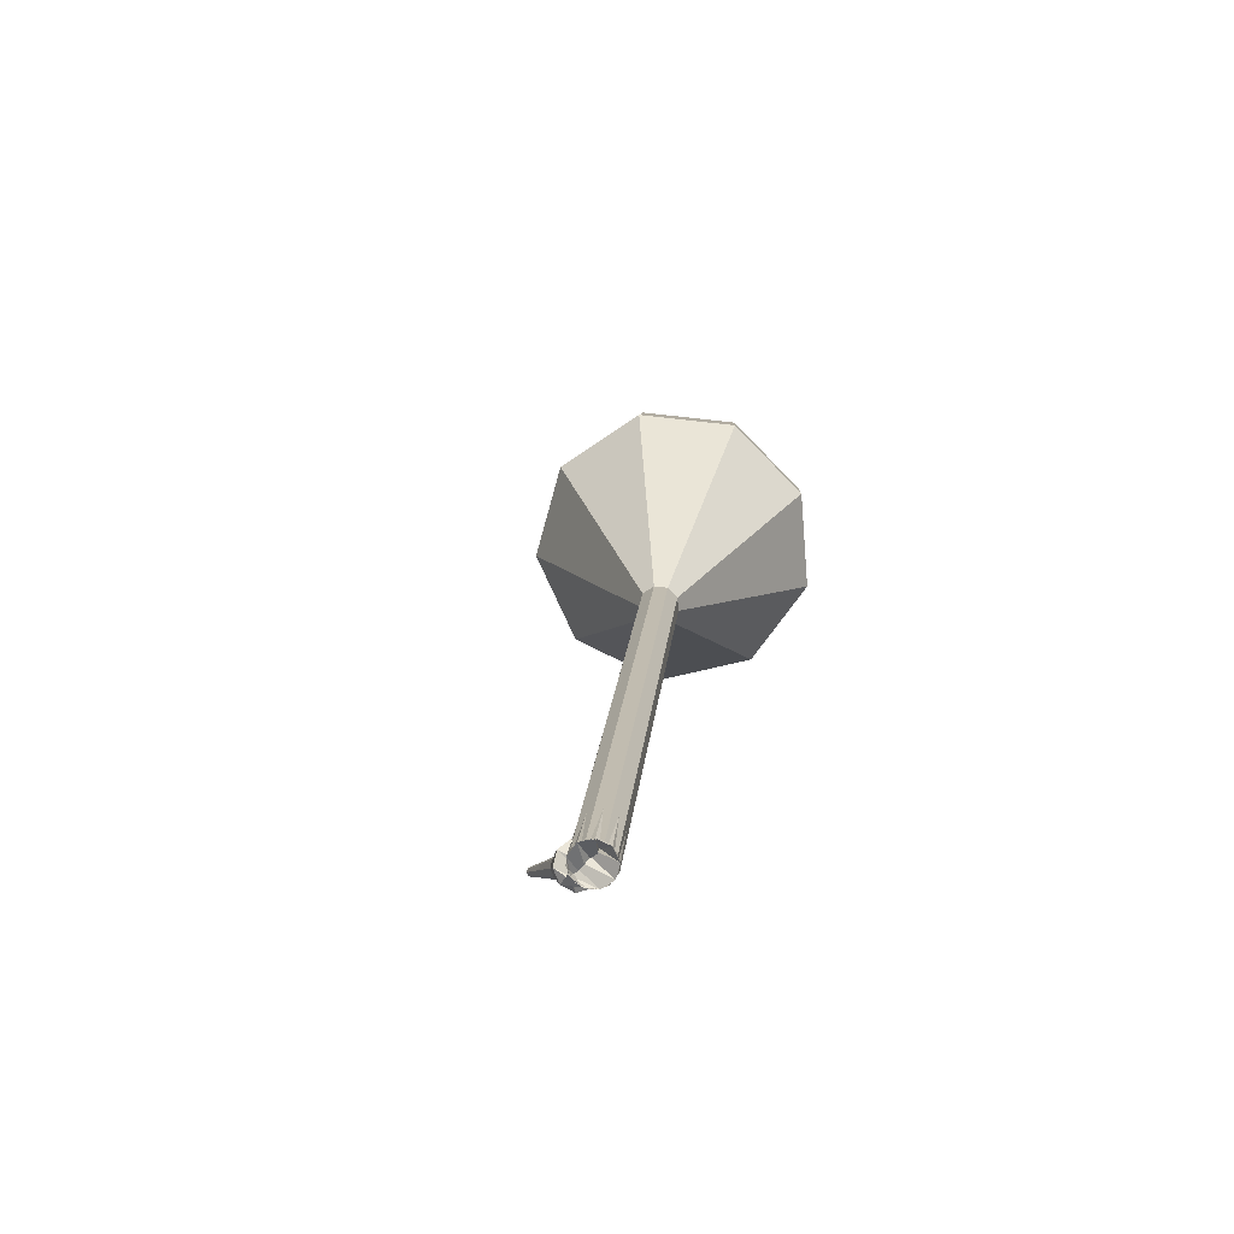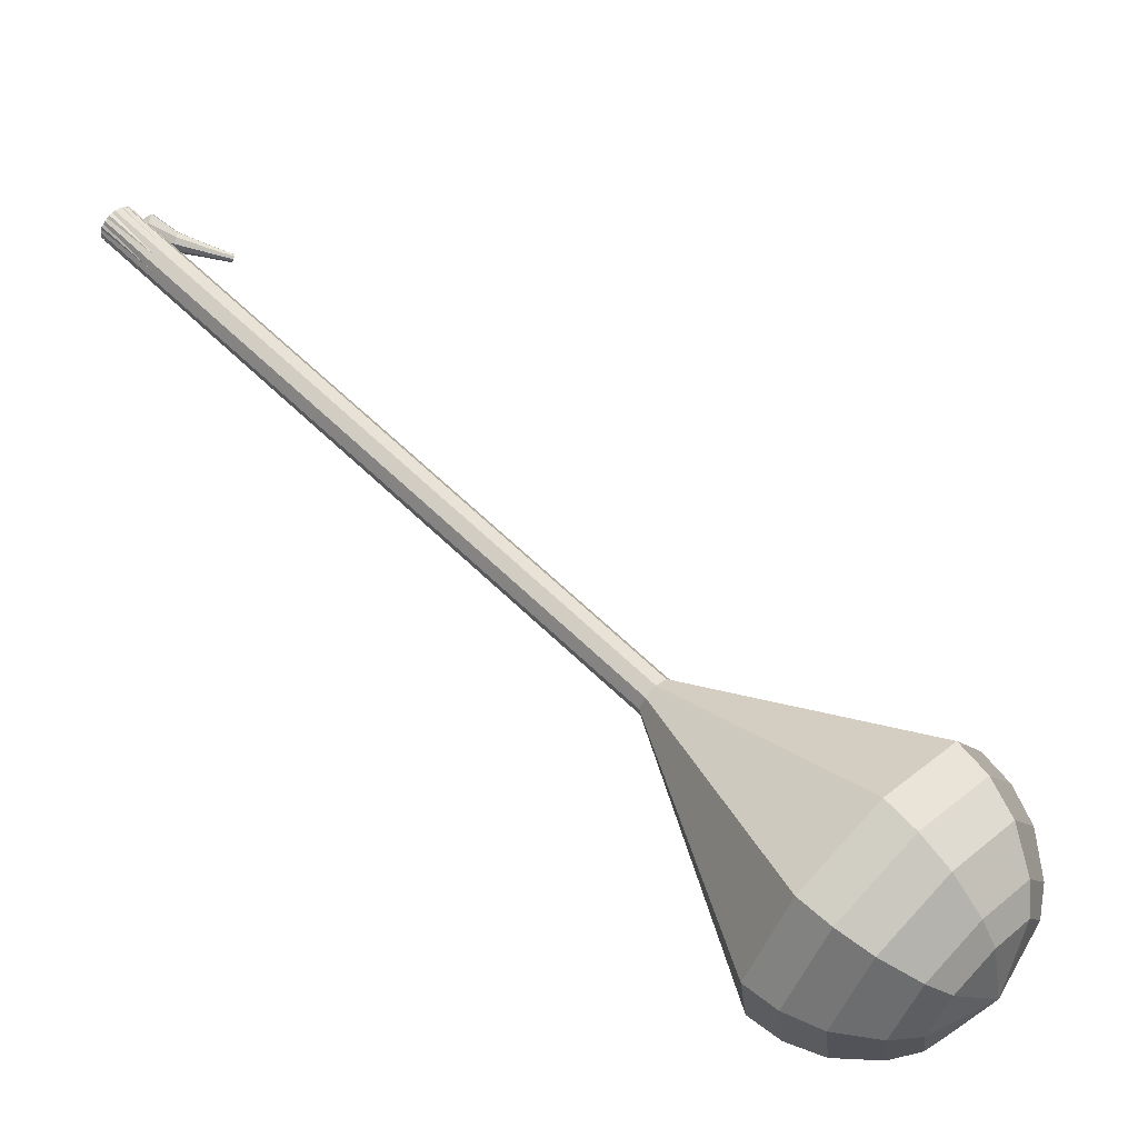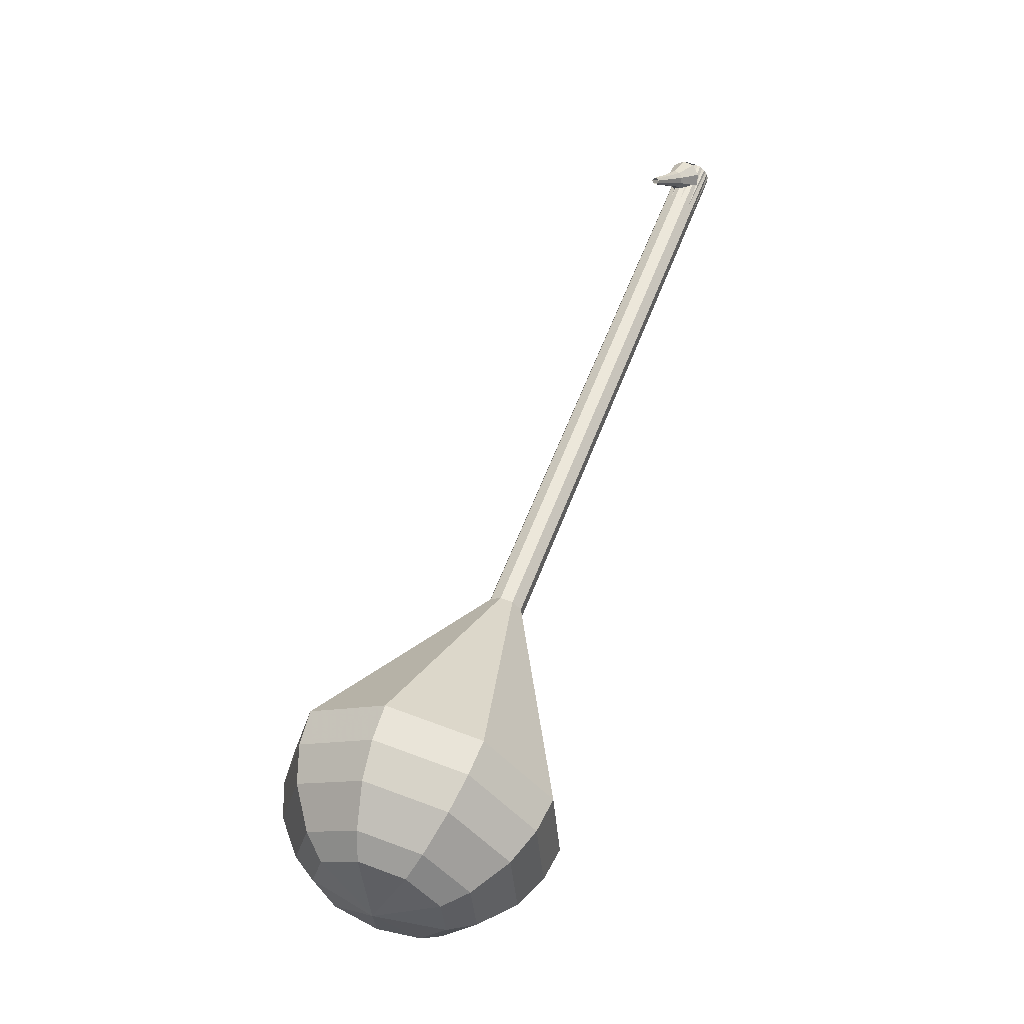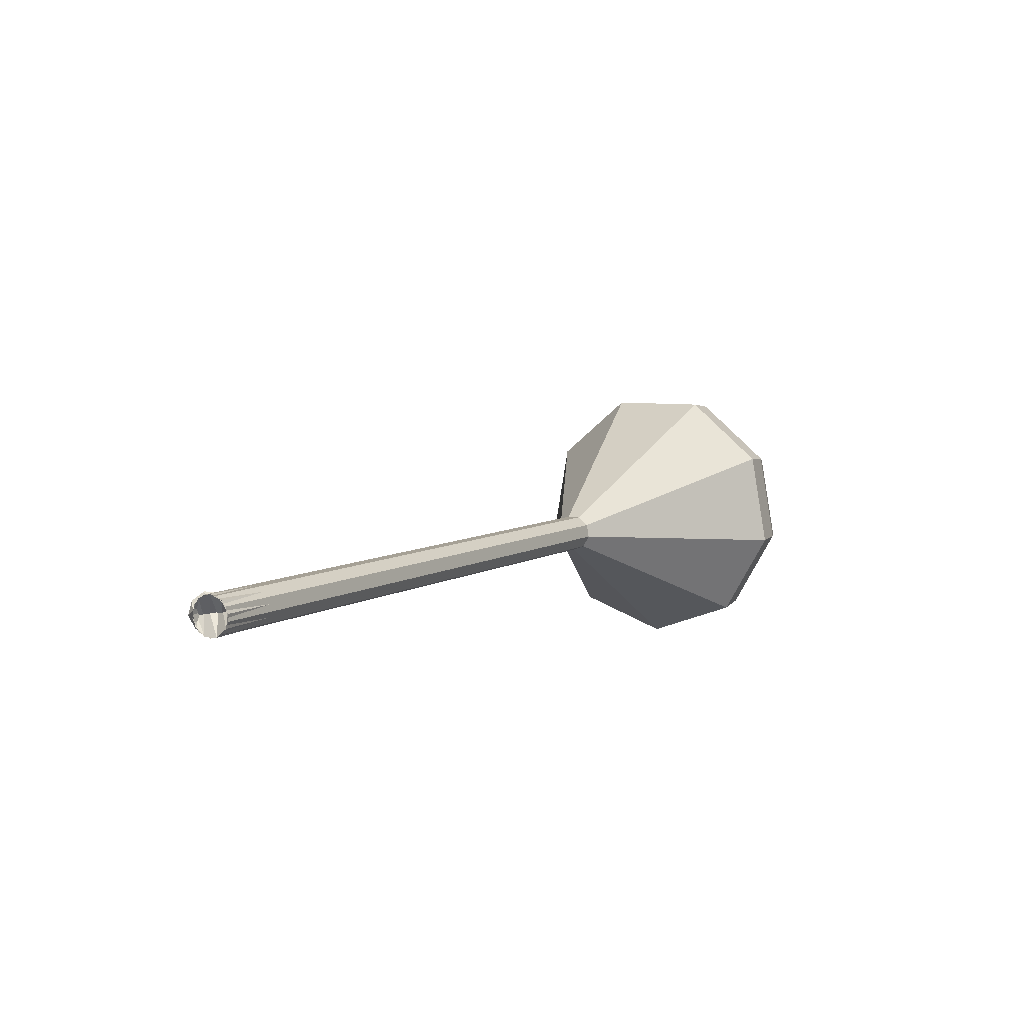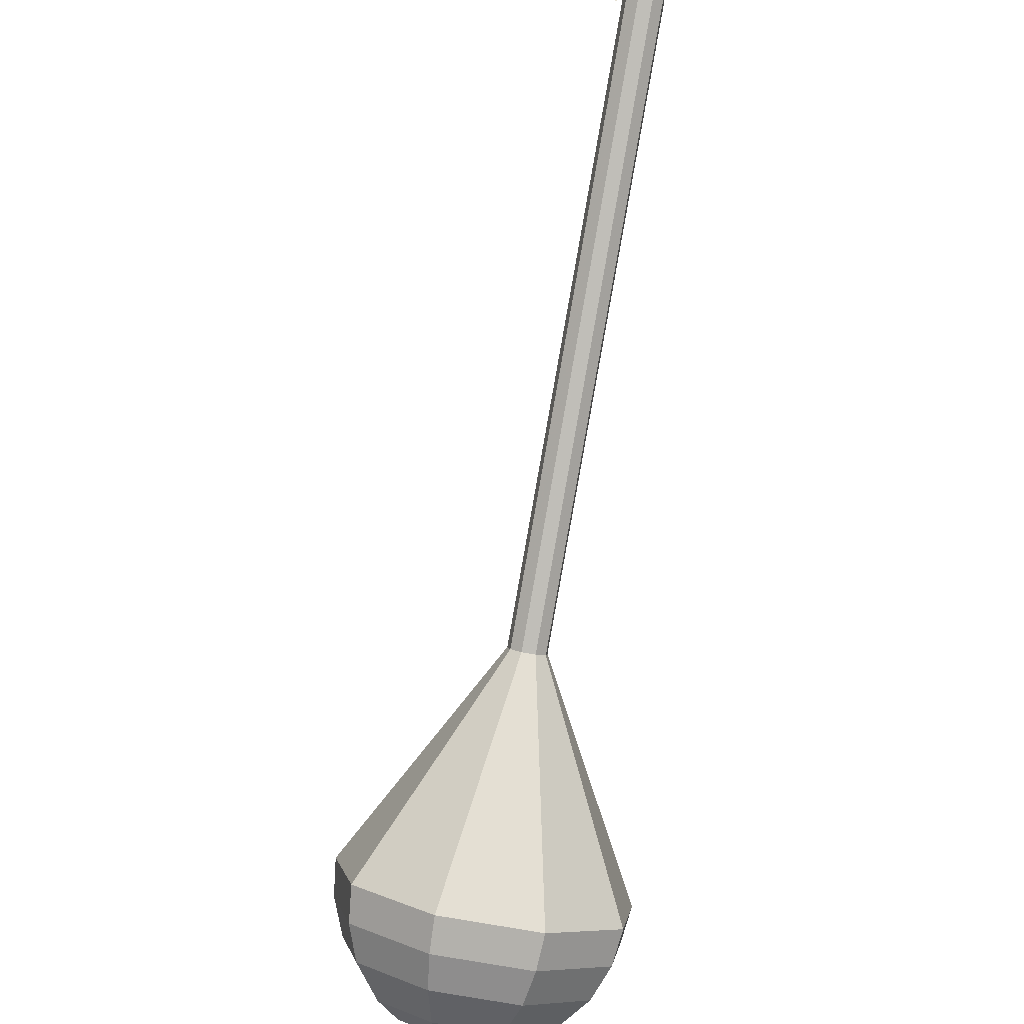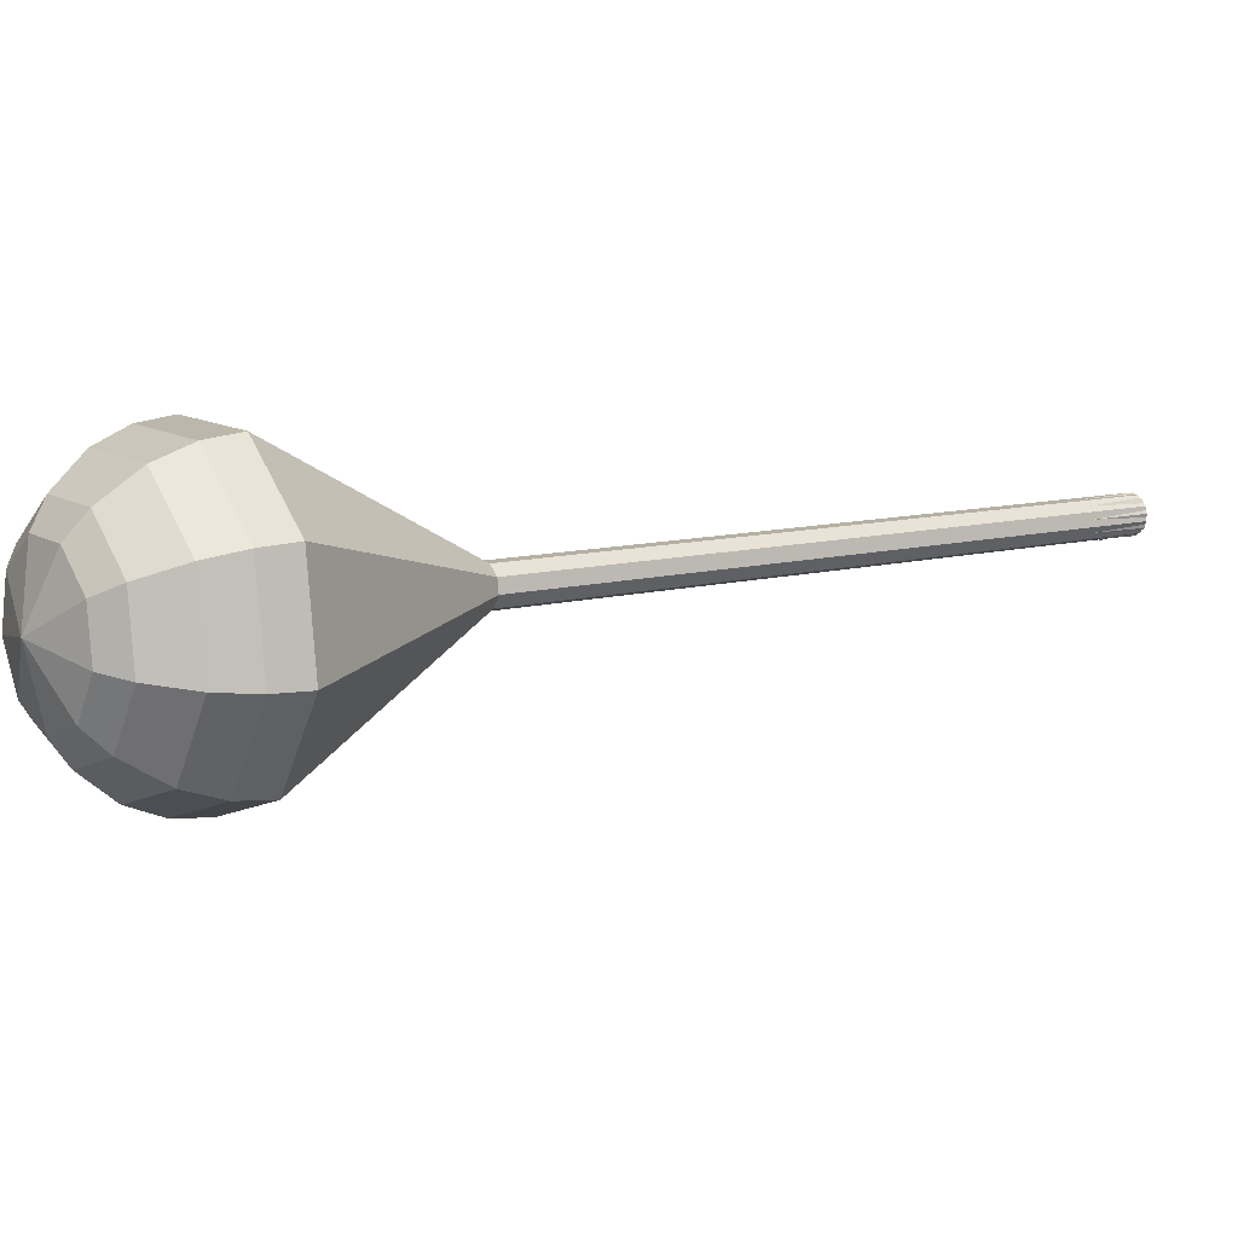
<metadata>
{"format":"obj","ext":"obj","renderer":"f3d","projection":"perspective","resolution":1024,"background":"white","views":[{"elev":65.3,"azim":30.9,"up":"+Y"},{"elev":-61.9,"azim":-137.1,"up":"+Z"},{"elev":-72.4,"azim":-7.8,"up":"+Y"},{"elev":66.5,"azim":71.4,"up":"+Y"},{"elev":56.9,"azim":-6.3,"up":"+Z"},{"elev":-78.7,"azim":69.9,"up":"+Z"}]}
</metadata>
<code>
g tube1
v 110.8 75.32 75.65
v 112.6 76.74 73.09
v 115.7 76.75 71.73
v 118.7 75.34 72.2
v 120.3 73.17 74.29
v 119.6 71.26 77.02
v 117.1 70.5 79.11
v 113.8 71.25 79.58
v 111.3 73.15 78.22
v 110.8 75.32 75.65
v 111.9 74.18 75.1
v 113.1 75.22 73.22
v 115.4 75.22 72.22
v 117.6 74.19 72.57
v 118.8 72.61 74.1
v 118.3 71.21 76.09
v 116.4 70.65 77.62
v 114 71.2 77.97
v 112.2 72.59 76.97
v 111.9 74.18 75.1
v 115.1 72.29 74.54
v 115.1 72.29 74.54
v 115.1 72.29 74.54
v 115.1 72.29 74.54
v 115.1 72.29 74.54
v 115.1 72.29 74.54
v 115.1 72.29 74.54
v 115.1 72.29 74.54
v 115.1 72.29 74.54
v 115.1 72.29 74.54
v 130.2 113.6 107.1
v 130.1 114 106.6
v 129.6 114.4 106.3
v 128.9 114.6 106.4
v 128.4 114.4 106.8
v 128.3 114 107.3
v 128.6 113.6 107.8
v 129.2 113.3 107.9
v 129.8 113.3 107.6
v 130.2 113.6 107.1
v 127.7 113.1 107
v 127.9 113 106.4
v 128.4 112.8 106.1
v 129 112.4 106.2
v 129.4 112.2 106.7
v 129.4 112.2 107.4
v 129 112.4 107.9
v 128.4 112.7 108
v 127.9 113 107.7
v 127.7 113.1 107
v 127.4 111.7 107
v 127.5 111.6 106.7
v 127.8 111.5 106.5
v 128.1 111.3 106.6
v 128.3 111.2 106.9
v 128.3 111.2 107.2
v 128.1 111.3 107.5
v 127.8 111.5 107.5
v 127.5 111.6 107.4
v 127.4 111.7 107
v 126.9 110.3 107.1
v 126.9 110.3 106.8
v 127.1 110.2 106.7
v 127.3 110.1 106.8
v 127.4 110 106.9
v 127.4 110 107.2
v 127.3 110.1 107.3
v 127.1 110.2 107.4
v 127 110.3 107.3
v 126.9 110.3 107.1
v 126.3 109 107.1
v 126.3 109 107
v 126.4 109 106.9
v 126.6 108.9 106.9
v 126.6 108.8 107
v 126.6 108.8 107.2
v 126.6 108.9 107.3
v 126.4 109 107.3
v 126.3 109 107.2
v 126.3 109 107.1
f 1 2 12
f 12 11 1
f 2 3 13
f 13 12 2
f 3 4 14
f 14 13 3
f 4 5 15
f 15 14 4
f 5 6 16
f 16 15 5
f 6 7 17
f 17 16 6
f 7 8 18
f 18 17 7
f 8 9 19
f 19 18 8
f 9 10 20
f 20 19 9
f 11 12 22
f 22 21 11
f 12 13 23
f 23 22 12
f 13 14 24
f 24 23 13
f 14 15 25
f 25 24 14
f 15 16 26
f 26 25 15
f 16 17 27
f 27 26 16
f 17 18 28
f 28 27 17
f 18 19 29
f 29 28 18
f 19 20 30
f 30 29 19
f 21 22 32
f 32 31 21
f 22 23 33
f 33 32 22
f 23 24 34
f 34 33 23
f 24 25 35
f 35 34 24
f 25 26 36
f 36 35 25
f 26 27 37
f 37 36 26
f 27 28 38
f 38 37 27
f 28 29 39
f 39 38 28
f 29 30 40
f 40 39 29
f 31 32 42
f 42 41 31
f 32 33 43
f 43 42 32
f 33 34 44
f 44 43 33
f 34 35 45
f 45 44 34
f 35 36 46
f 46 45 35
f 36 37 47
f 47 46 36
f 37 38 48
f 48 47 37
f 38 39 49
f 49 48 38
f 39 40 50
f 50 49 39
f 41 42 52
f 52 51 41
f 42 43 53
f 53 52 42
f 43 44 54
f 54 53 43
f 44 45 55
f 55 54 44
f 45 46 56
f 56 55 45
f 46 47 57
f 57 56 46
f 47 48 58
f 58 57 47
f 48 49 59
f 59 58 48
f 49 50 60
f 60 59 49
f 51 52 62
f 62 61 51
f 52 53 63
f 63 62 52
f 53 54 64
f 64 63 53
f 54 55 65
f 65 64 54
f 55 56 66
f 66 65 55
f 56 57 67
f 67 66 56
f 57 58 68
f 68 67 57
f 58 59 69
f 69 68 58
f 59 60 70
f 70 69 59
f 61 62 72
f 72 71 61
f 62 63 73
f 73 72 62
f 63 64 74
f 74 73 63
f 64 65 75
f 75 74 64
f 65 66 76
f 76 75 65
f 66 67 77
f 77 76 66
f 67 68 78
f 78 77 67
f 68 69 79
f 79 78 68
f 69 70 80
f 80 79 69
v 128.3 114.2 107.1
v 128.6 114.5 106.6
v 129.3 114.5 106.3
v 129.9 114.2 106.4
v 130.2 113.8 106.8
v 130.1 113.4 107.3
v 129.5 113.3 107.8
v 128.9 113.4 107.9
v 128.4 113.8 107.6
v 128.3 114.2 107.1
v 126.8 109.7 103.6
v 127.1 110 103
v 127.7 110 102.8
v 128.3 109.7 102.9
v 128.7 109.3 103.3
v 128.5 108.9 103.8
v 128 108.8 104.3
v 127.4 108.9 104.4
v 126.9 109.3 104.1
v 126.8 109.7 103.6
v 125.2 105.3 100.1
v 125.6 105.5 99.54
v 126.2 105.5 99.26
v 126.8 105.3 99.36
v 127.1 104.8 99.78
v 127 104.4 100.3
v 126.5 104.3 100.8
v 125.8 104.4 100.8
v 125.3 104.8 100.6
v 125.2 105.3 100.1
v 123.7 100.8 96.55
v 124 101 96.03
v 124.7 101.1 95.75
v 125.3 100.8 95.85
v 125.6 100.3 96.27
v 125.5 99.94 96.82
v 125 99.79 97.24
v 124.3 99.94 97.34
v 123.8 100.3 97.06
v 123.7 100.8 96.55
v 122.2 96.27 93.04
v 122.5 96.56 92.52
v 123.1 96.56 92.25
v 123.8 96.28 92.34
v 124.1 95.84 92.76
v 123.9 95.46 93.31
v 123.4 95.3 93.73
v 122.8 95.45 93.83
v 122.3 95.84 93.55
v 122.2 96.27 93.04
v 119.1 87.3 86.02
v 119.5 87.59 85.5
v 120.1 87.59 85.23
v 120.7 87.3 85.32
v 121 86.87 85.74
v 120.9 86.48 86.29
v 120.4 86.33 86.71
v 119.7 86.48 86.81
v 119.2 86.86 86.54
v 119.1 87.3 86.02
v 109.9 80.42 79
v 112.5 82.57 75.12
v 117.2 82.58 73.06
v 121.8 80.45 73.78
v 124.2 77.17 76.94
v 123.2 74.28 81.06
v 119.3 73.13 84.22
v 114.3 74.26 84.94
v 110.6 77.14 82.88
v 109.9 80.42 79
v 109.6 78.92 77.88
v 112.1 81 74.13
v 116.7 81.01 72.14
v 121.2 78.94 72.83
v 123.4 75.77 75.89
v 122.5 72.97 79.88
v 118.7 71.86 82.94
v 113.9 72.95 83.63
v 110.4 75.74 81.64
v 109.6 78.92 77.88
v 109.9 77.24 76.77
v 112.1 79.1 73.41
v 116.2 79.11 71.63
v 120.2 77.27 72.25
v 122.2 74.43 74.98
v 121.4 71.93 78.55
v 118 70.93 81.29
v 113.7 71.91 81.91
v 110.5 74.4 80.12
v 109.9 77.24 76.77
v 110.8 75.32 75.65
v 112.6 76.74 73.09
v 115.7 76.75 71.73
v 118.7 75.34 72.2
v 120.3 73.17 74.29
v 119.6 71.26 77.02
v 117.1 70.5 79.11
v 113.8 71.25 79.58
v 111.3 73.15 78.22
v 110.8 75.32 75.65
v 111.9 74.18 75.1
v 113.1 75.22 73.22
v 115.4 75.22 72.22
v 117.6 74.19 72.57
v 118.8 72.61 74.1
v 118.3 71.21 76.09
v 116.4 70.65 77.62
v 114 71.2 77.97
v 112.2 72.59 76.97
v 111.9 74.18 75.1
v 115.1 72.29 74.54
v 115.1 72.29 74.54
v 115.1 72.29 74.54
v 115.1 72.29 74.54
v 115.1 72.29 74.54
v 115.1 72.29 74.54
v 115.1 72.29 74.54
v 115.1 72.29 74.54
v 115.1 72.29 74.54
v 115.1 72.29 74.54
f 81 82 92
f 92 91 81
f 82 83 93
f 93 92 82
f 83 84 94
f 94 93 83
f 84 85 95
f 95 94 84
f 85 86 96
f 96 95 85
f 86 87 97
f 97 96 86
f 87 88 98
f 98 97 87
f 88 89 99
f 99 98 88
f 89 90 100
f 100 99 89
f 91 92 102
f 102 101 91
f 92 93 103
f 103 102 92
f 93 94 104
f 104 103 93
f 94 95 105
f 105 104 94
f 95 96 106
f 106 105 95
f 96 97 107
f 107 106 96
f 97 98 108
f 108 107 97
f 98 99 109
f 109 108 98
f 99 100 110
f 110 109 99
f 101 102 112
f 112 111 101
f 102 103 113
f 113 112 102
f 103 104 114
f 114 113 103
f 104 105 115
f 115 114 104
f 105 106 116
f 116 115 105
f 106 107 117
f 117 116 106
f 107 108 118
f 118 117 107
f 108 109 119
f 119 118 108
f 109 110 120
f 120 119 109
f 111 112 122
f 122 121 111
f 112 113 123
f 123 122 112
f 113 114 124
f 124 123 113
f 114 115 125
f 125 124 114
f 115 116 126
f 126 125 115
f 116 117 127
f 127 126 116
f 117 118 128
f 128 127 117
f 118 119 129
f 129 128 118
f 119 120 130
f 130 129 119
f 121 122 132
f 132 131 121
f 122 123 133
f 133 132 122
f 123 124 134
f 134 133 123
f 124 125 135
f 135 134 124
f 125 126 136
f 136 135 125
f 126 127 137
f 137 136 126
f 127 128 138
f 138 137 127
f 128 129 139
f 139 138 128
f 129 130 140
f 140 139 129
f 131 132 142
f 142 141 131
f 132 133 143
f 143 142 132
f 133 134 144
f 144 143 133
f 134 135 145
f 145 144 134
f 135 136 146
f 146 145 135
f 136 137 147
f 147 146 136
f 137 138 148
f 148 147 137
f 138 139 149
f 149 148 138
f 139 140 150
f 150 149 139
f 141 142 152
f 152 151 141
f 142 143 153
f 153 152 142
f 143 144 154
f 154 153 143
f 144 145 155
f 155 154 144
f 145 146 156
f 156 155 145
f 146 147 157
f 157 156 146
f 147 148 158
f 158 157 147
f 148 149 159
f 159 158 148
f 149 150 160
f 160 159 149
f 151 152 162
f 162 161 151
f 152 153 163
f 163 162 152
f 153 154 164
f 164 163 153
f 154 155 165
f 165 164 154
f 155 156 166
f 166 165 155
f 156 157 167
f 167 166 156
f 157 158 168
f 168 167 157
f 158 159 169
f 169 168 158
f 159 160 170
f 170 169 159
f 161 162 172
f 172 171 161
f 162 163 173
f 173 172 162
f 163 164 174
f 174 173 163
f 164 165 175
f 175 174 164
f 165 166 176
f 176 175 165
f 166 167 177
f 177 176 166
f 167 168 178
f 178 177 167
f 168 169 179
f 179 178 168
f 169 170 180
f 180 179 169
f 171 172 182
f 182 181 171
f 172 173 183
f 183 182 172
f 173 174 184
f 184 183 173
f 174 175 185
f 185 184 174
f 175 176 186
f 186 185 175
f 176 177 187
f 187 186 176
f 177 178 188
f 188 187 177
f 178 179 189
f 189 188 178
f 179 180 190
f 190 189 179
f 181 182 192
f 192 191 181
f 182 183 193
f 193 192 182
f 183 184 194
f 194 193 183
f 184 185 195
f 195 194 184
f 185 186 196
f 196 195 185
f 186 187 197
f 197 196 186
f 187 188 198
f 198 197 187
f 188 189 199
f 199 198 188
f 189 190 200
f 200 199 189
g

</code>
